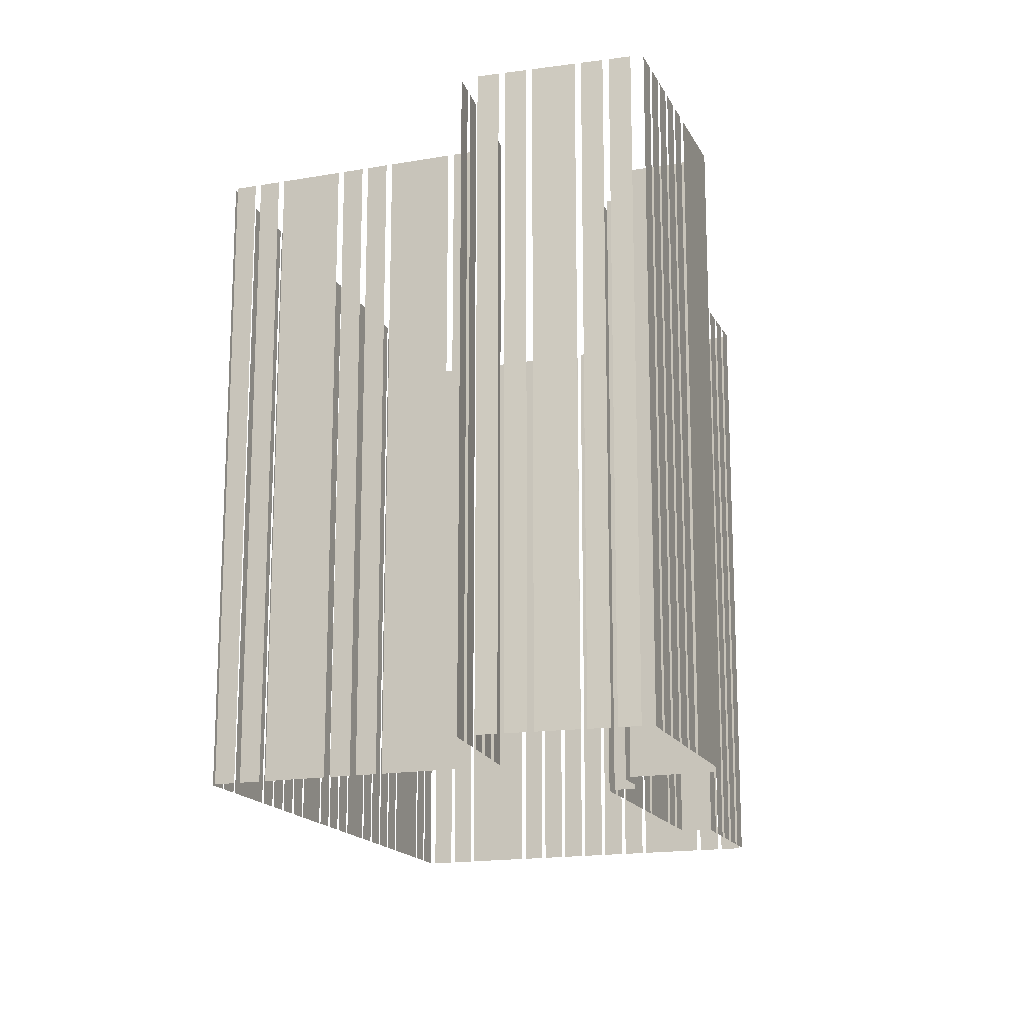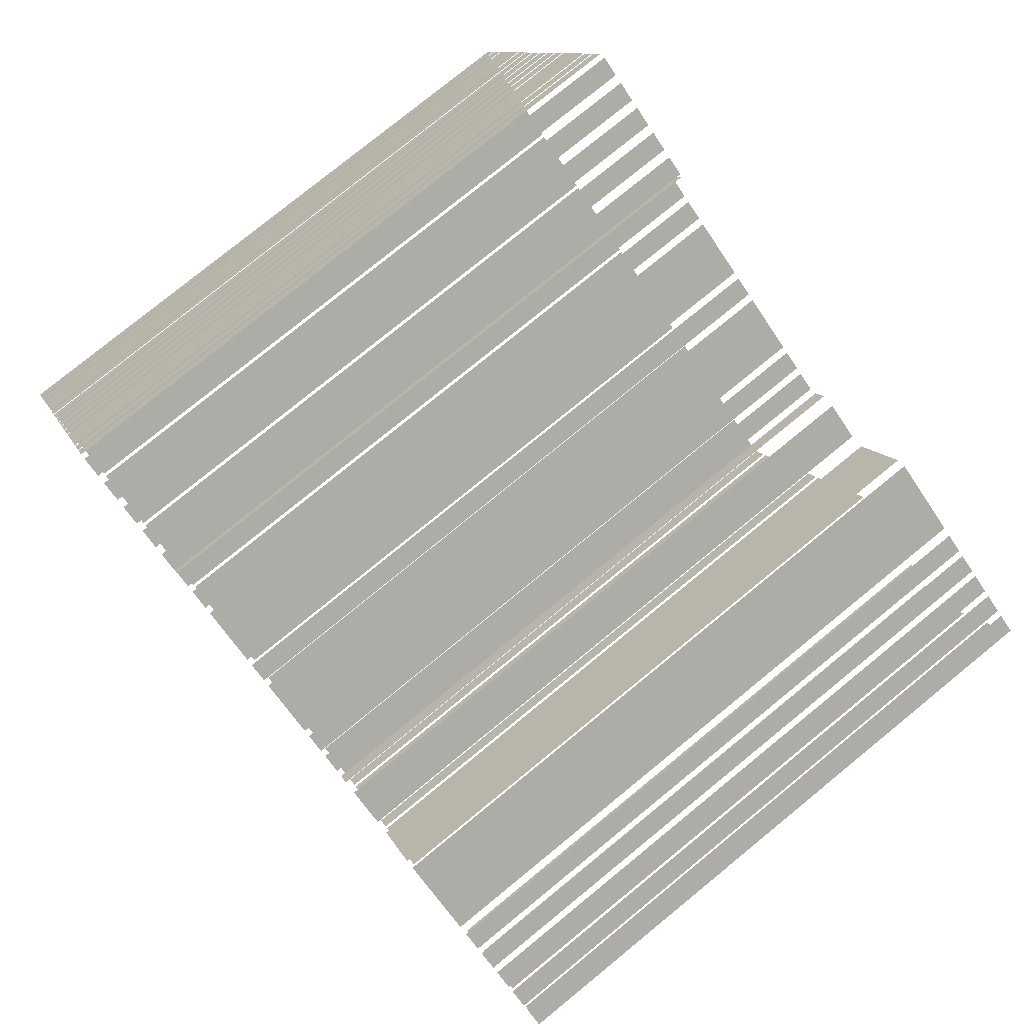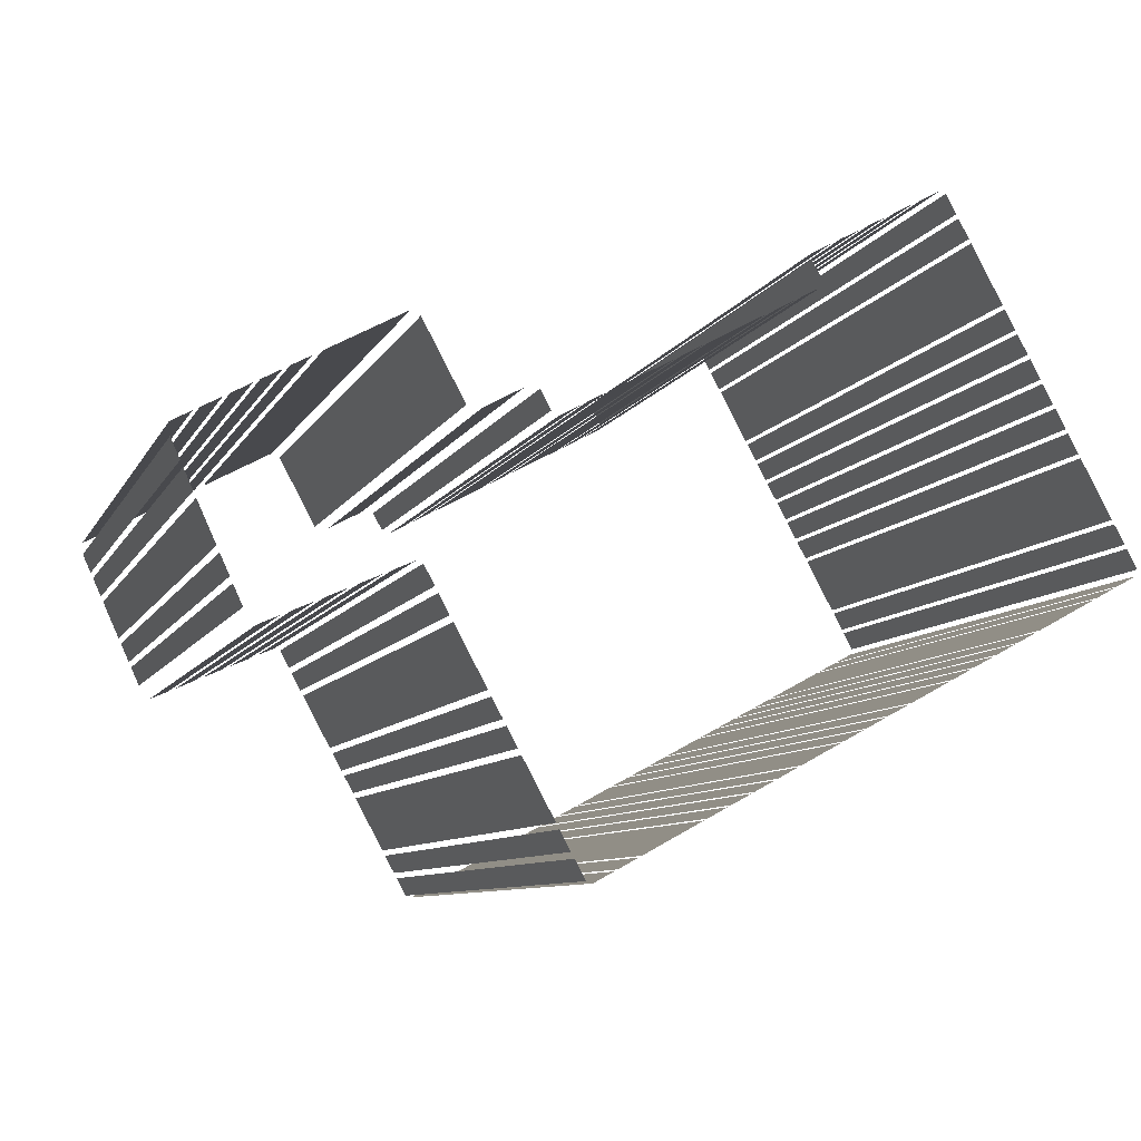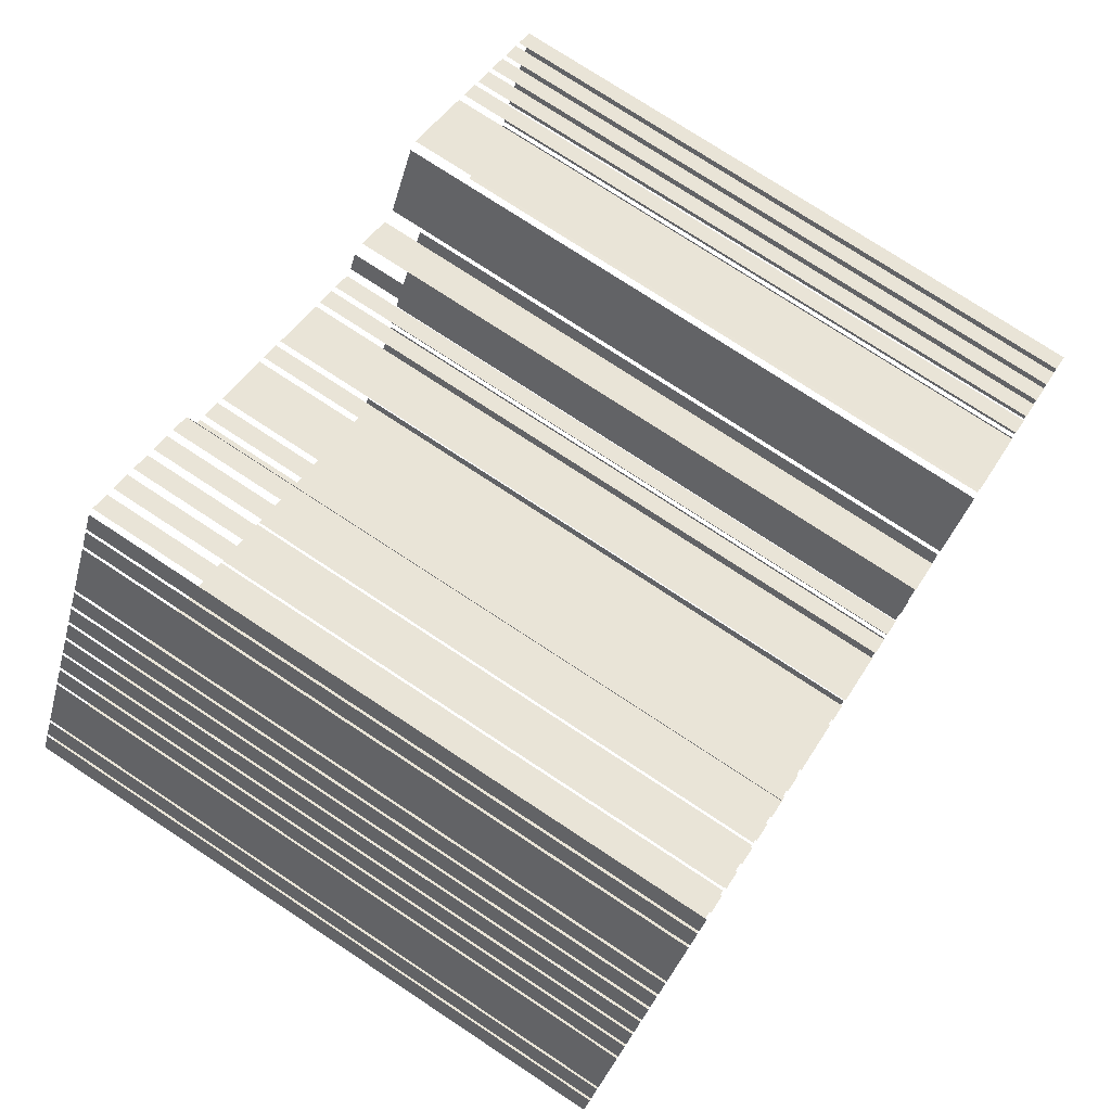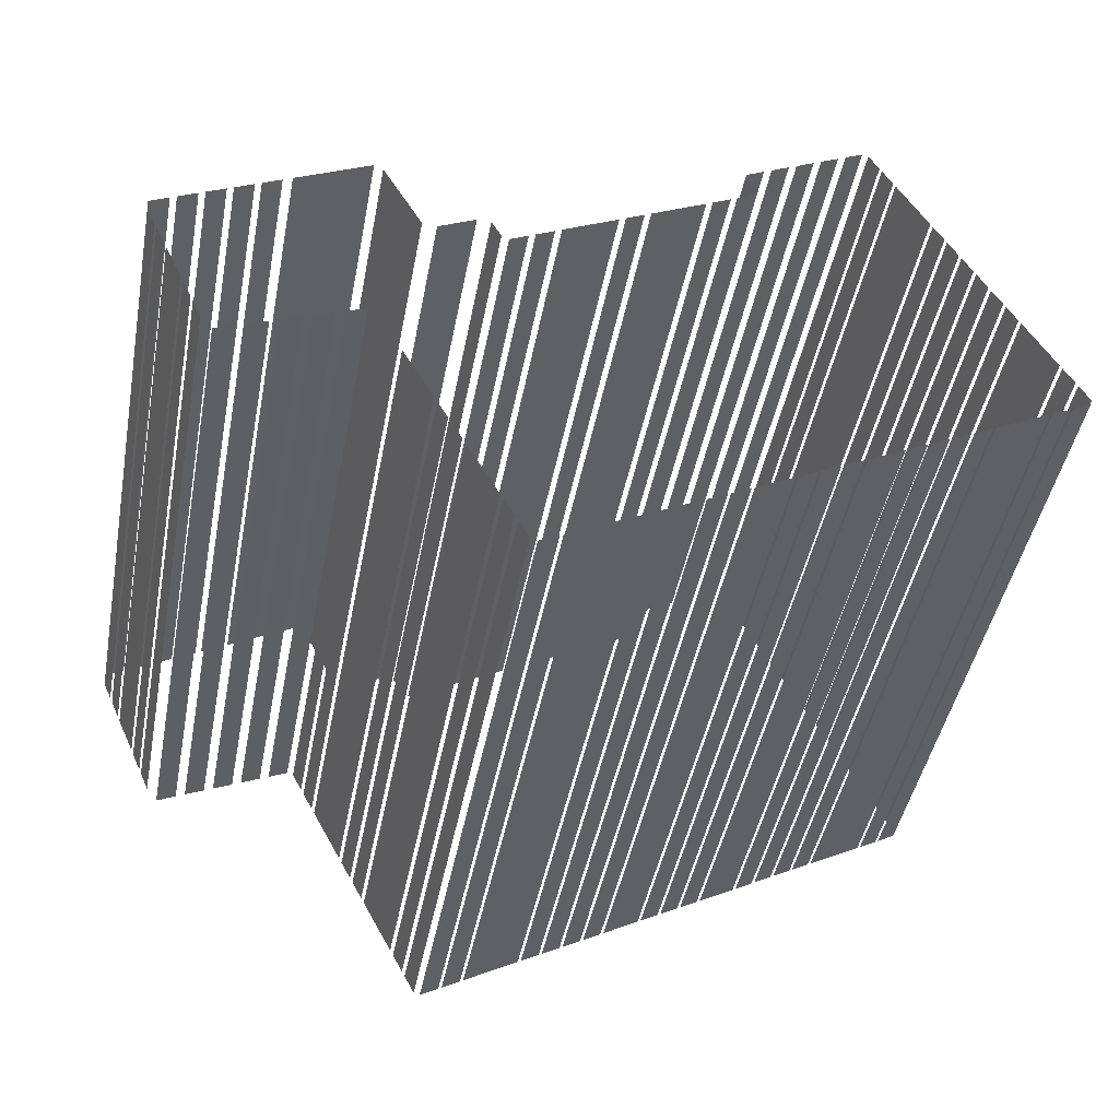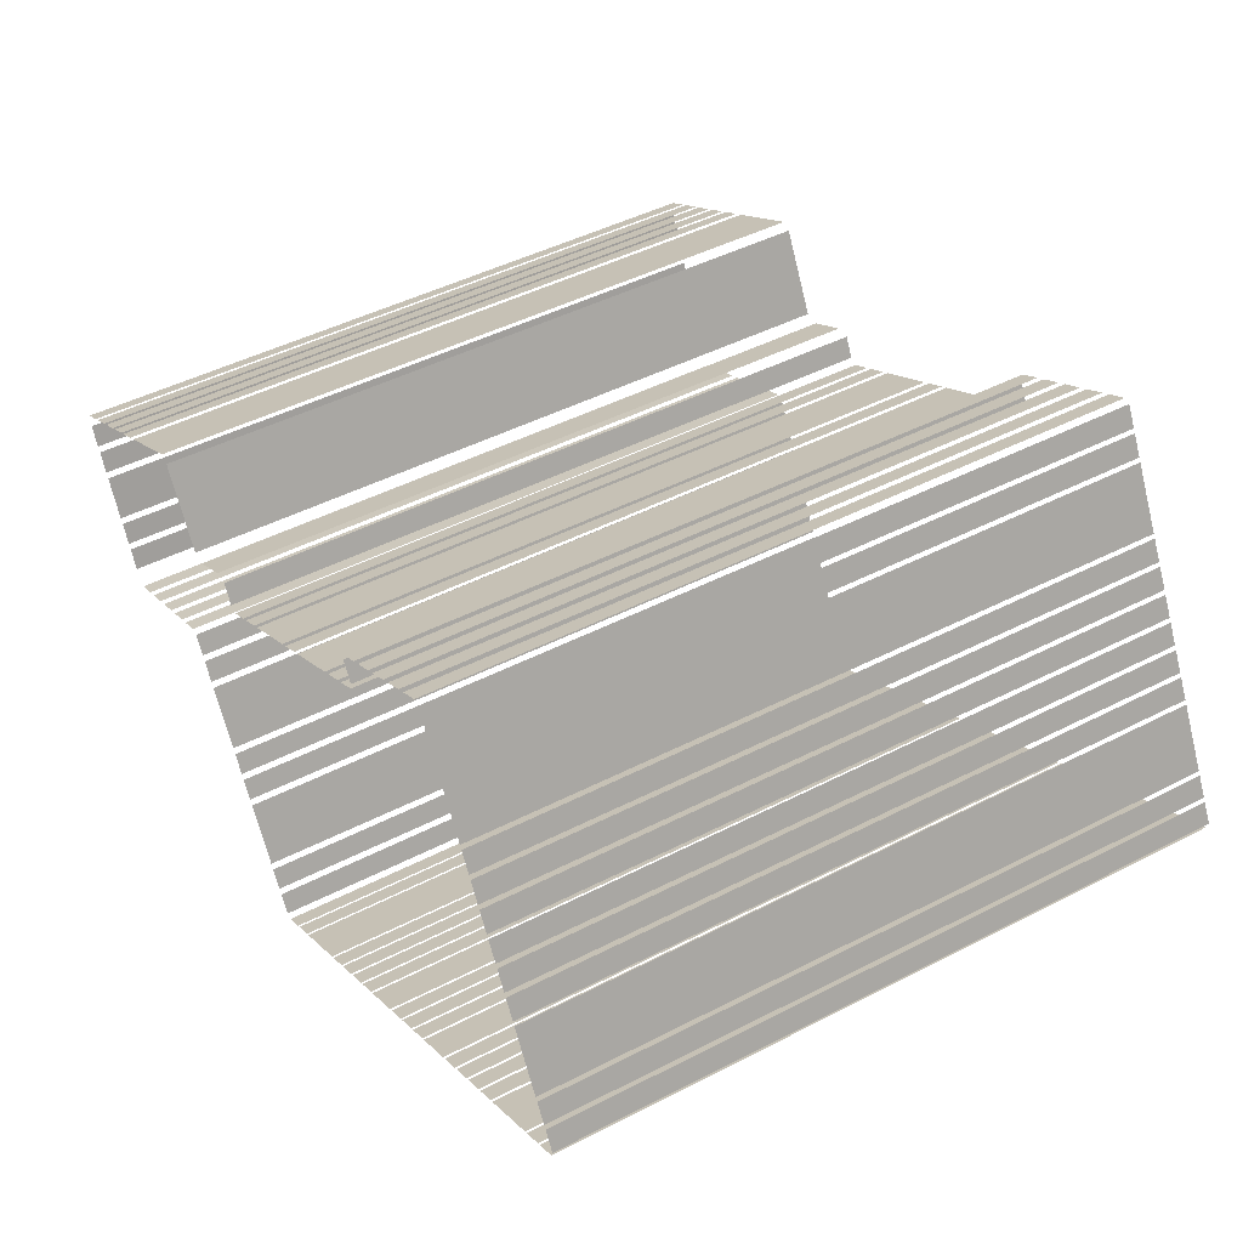
<metadata>
{"format":"obj","ext":"obj","renderer":"f3d","projection":"perspective","resolution":1024,"background":"white","views":[{"elev":-16.8,"azim":81.0,"up":"+Z"},{"elev":79.2,"azim":50.9,"up":"+Y"},{"elev":-8.6,"azim":162.8,"up":"+Y"},{"elev":76.4,"azim":-56.7,"up":"+Y"},{"elev":-45.3,"azim":169.1,"up":"+Y"},{"elev":46.0,"azim":-120.6,"up":"+Y"}]}
</metadata>
<code>
o geometryt000010000010000110010110000110000100110010010110st60
v 201.5 -151.2 21.82
v 202.9 -152 21.82
v 202.9 -152 71.05
v 201.5 -151.2 71.05
v 203.2 -152.1 21.82
v 204.6 -152.9 21.82
v 204.6 -152.9 71.05
v 203.2 -152.1 71.05
v 204.8 -153 21.82
v 209 -155.3 21.82
v 209 -155.3 71.05
v 204.8 -153 71.05
v 209.3 -155.4 21.82
v 210.7 -156.2 21.82
v 210.7 -156.2 71.05
v 209.3 -155.4 71.05
v 210.9 -156.3 71.05
v 210.9 -156.3 21.82
v 212.3 -157.1 21.82
v 212.3 -157.1 71.05
v 212.6 -157.2 71.05
v 212.6 -157.2 21.82
v 214 -158 21.82
v 214 -158 71.05
v 214.2 -158.1 21.82
v 215.7 -158.9 21.82
v 215.7 -158.9 71.05
v 214.2 -158.1 71.05
v 215.9 -159 71.05
v 215.9 -159 21.82
v 218.7 -160.5 21.82
v 218.7 -160.5 71.05
v 219 -160.7 21.82
v 220.4 -161.4 21.82
v 220.4 -161.4 71.05
v 219 -160.7 71.05
v 220.6 -161.6 71.05
v 220.6 -161.6 21.82
v 222 -162.3 21.82
v 222 -162.3 71.05
v 222.3 -162.5 71.05
v 222.3 -162.5 21.82
v 223.7 -163.2 21.82
v 223.7 -163.2 71.05
v 223.9 -163.4 71.05
v 223.9 -163.4 21.82
v 226.7 -164.9 21.82
v 226.7 -164.9 71.05
v 227 -165 71.05
v 227 -165 21.82
v 228.4 -165.8 21.82
v 228.4 -165.8 71.05
v 228.6 -165.9 21.82
v 230 -166.7 21.82
v 230 -166.7 71.05
v 228.6 -165.9 71.05
v 230.3 -166.8 71.05
v 230.3 -166.8 21.82
v 231.7 -167.6 21.82
v 231.7 -167.6 71.05
v 231.9 -167.7 71.05
v 231.9 -167.7 21.82
v 233.3 -168.5 21.82
v 233.3 -168.5 71.05
v 233.6 -168.6 71.05
v 233.6 -168.6 21.82
v 237.8 -170.9 21.82
v 237.8 -170.9 71.05
v 238.1 -171 71.05
v 238.1 -171 21.82
v 239.5 -171.8 21.82
v 239.5 -171.8 71.05
v 239.7 -171.9 71.05
v 239.7 -171.9 21.82
v 241.1 -172.7 21.82
v 241.1 -172.7 71.05
v 202.1 -149.3 21.82
v 201.4 -150.7 21.82
v 201.4 -150.7 71.05
v 202.1 -149.3 71.05
v 203 -147.6 21.82
v 202.3 -149 21.82
v 202.3 -149 71.05
v 203 -147.6 71.05
v 205.5 -143.1 21.82
v 203.2 -147.3 21.82
v 203.2 -147.3 71.05
v 205.5 -143.1 71.05
v 206.4 -141.4 21.82
v 205.7 -142.8 21.82
v 205.7 -142.8 71.05
v 206.4 -141.4 71.05
v 207.3 -139.7 71.05
v 207.3 -139.7 21.82
v 206.6 -141.1 21.82
v 206.6 -141.1 71.05
v 208.3 -138 71.05
v 208.3 -138 21.82
v 207.5 -139.4 21.82
v 207.5 -139.4 71.05
v 209.2 -136.3 71.05
v 209.2 -136.3 21.82
v 208.4 -137.7 21.82
v 208.4 -137.7 71.05
v 210.1 -134.6 71.05
v 210.1 -134.6 21.82
v 209.3 -136 21.82
v 209.3 -136 71.05
v 211 -132.9 21.82
v 210.3 -134.3 21.82
v 210.3 -134.3 71.05
v 211 -132.9 71.05
v 213.5 -128.4 71.05
v 213.5 -128.4 21.82
v 211.2 -132.6 21.82
v 211.2 -132.6 71.05
v 214.4 -126.7 21.82
v 213.6 -128.1 21.82
v 213.6 -128.1 71.05
v 214.4 -126.7 71.05
v 215.3 -124.9 21.82
v 214.6 -126.4 21.82
v 214.6 -126.4 71.05
v 215.3 -124.9 71.05
v 217.2 -125.6 71.05
v 217.2 -125.6 21.82
v 215.8 -124.8 21.82
v 215.8 -124.8 71.05
v 219.3 -126.7 71.05
v 219.3 -126.7 21.82
v 217.8 -125.9 21.82
v 217.8 -125.9 71.05
v 221.3 -127.8 21.82
v 219.9 -127 21.82
v 219.9 -127 71.05
v 221.3 -127.8 71.05
v 223.3 -128.9 71.05
v 223.3 -128.9 21.82
v 221.9 -128.1 21.82
v 221.9 -128.1 71.05
v 225.4 -130 71.05
v 225.4 -130 21.82
v 223.9 -129.2 21.82
v 223.9 -129.2 71.05
v 224.7 -131.9 21.82
v 225.5 -130.5 21.82
v 225.5 -130.5 71.05
v 224.7 -131.9 71.05
v 226.2 -133.2 21.82
v 224.8 -132.4 21.82
v 224.8 -132.4 71.05
v 226.2 -133.2 71.05
v 228.2 -134.2 21.82
v 226.7 -133.4 21.82
v 226.7 -133.4 71.05
v 228.2 -134.2 71.05
v 232.9 -136.8 21.82
v 228.7 -134.5 21.82
v 228.7 -134.5 71.05
v 232.9 -136.8 71.05
v 234.8 -137.8 71.05
v 234.8 -137.8 21.82
v 233.4 -137.1 21.82
v 233.4 -137.1 71.05
v 239.6 -140.4 71.05
v 239.6 -140.4 21.82
v 235.3 -138.1 21.82
v 235.3 -138.1 71.05
v 241.5 -141.4 21.82
v 240.1 -140.7 21.82
v 240.1 -140.7 71.05
v 241.5 -141.4 71.05
v 243.4 -142.5 21.82
v 242 -141.7 21.82
v 242 -141.7 71.05
v 243.4 -142.5 71.05
v 241.6 -172.5 21.82
v 242.4 -171.1 21.82
v 242.4 -171.1 71.05
v 241.6 -172.5 71.05
v 242.6 -170.7 21.82
v 243.4 -169.3 21.82
v 243.4 -169.3 71.05
v 242.6 -170.7 71.05
v 243.6 -168.9 21.82
v 245.9 -164.6 21.82
v 245.9 -164.6 71.05
v 243.6 -168.9 71.05
v 246.1 -164.2 71.05
v 246.1 -164.2 21.82
v 246.9 -162.8 21.82
v 246.9 -162.8 71.05
v 247.1 -162.4 21.82
v 247.9 -161 21.82
v 247.9 -161 71.05
v 247.1 -162.4 71.05
v 248.1 -160.5 21.82
v 250.4 -156.3 21.82
v 250.4 -156.3 71.05
v 248.1 -160.5 71.05
v 250.6 -155.9 71.05
v 250.6 -155.9 21.82
v 251.4 -154.5 21.82
v 251.4 -154.5 71.05
v 251.6 -154 21.82
v 252.4 -152.6 21.82
v 252.4 -152.6 71.05
v 251.6 -154 71.05
v 244.7 -140.8 21.82
v 243.9 -142.2 21.82
v 243.9 -142.2 71.05
v 244.7 -140.8 71.05
v 248.6 -142.3 21.82
v 245.7 -140.7 21.82
v 245.7 -140.7 71.05
v 248.6 -142.3 71.05
v 252.7 -136.5 71.05
v 252.7 -136.5 21.82
v 249.6 -142.2 21.82
v 249.6 -142.2 71.05
v 252.9 -152.5 71.05
v 252.9 -152.5 21.82
v 254.3 -153.1 21.82
v 254.3 -153.1 71.05
v 255 -153.4 21.82
v 256.5 -154.1 21.82
v 256.5 -154.1 71.05
v 255 -153.4 71.05
v 257.2 -154.4 21.82
v 258.7 -155 21.82
v 258.7 -155 71.05
v 257.2 -154.4 71.05
v 259.4 -155.3 71.05
v 259.4 -155.3 21.82
v 260.8 -156 21.82
v 260.8 -156 71.05
v 261.5 -156.3 71.05
v 261.5 -156.3 21.82
v 263 -156.9 21.82
v 263 -156.9 71.05
v 259 -139.2 71.05
v 259 -139.2 21.82
v 253.4 -136.2 21.82
v 253.4 -136.2 71.05
v 261.1 -140.4 21.82
v 259.7 -139.6 21.82
v 259.7 -139.6 71.05
v 261.1 -140.4 71.05
v 263 -141.4 21.82
v 261.6 -140.6 21.82
v 261.6 -140.6 71.05
v 263 -141.4 71.05
v 264.9 -142.4 71.05
v 264.9 -142.4 21.82
v 263.5 -141.6 21.82
v 263.5 -141.6 71.05
v 266.8 -143.4 71.05
v 266.8 -143.4 21.82
v 265.4 -142.7 21.82
v 265.4 -142.7 71.05
v 268.7 -144.4 21.82
v 267.2 -143.7 21.82
v 267.2 -143.7 71.05
v 268.7 -144.4 71.05
v 263.8 -155.9 21.82
v 264.5 -154.4 21.82
v 264.5 -154.4 71.05
v 263.8 -155.9 71.05
v 264.7 -154 21.82
v 265.4 -152.5 21.82
v 265.4 -152.5 71.05
v 264.7 -154 71.05
v 265.6 -152.1 21.82
v 266.9 -149.2 21.82
v 266.9 -149.2 71.05
v 265.6 -152.1 71.05
v 267.1 -148.7 21.82
v 267.7 -147.3 21.82
v 267.7 -147.3 71.05
v 267.1 -148.7 71.05
v 267.9 -146.9 71.05
v 267.9 -146.9 21.82
v 268.6 -145.4 21.82
v 268.6 -145.4 71.05
f 1 2 3
f 4 1 3
f 5 6 7
f 8 5 7
f 9 10 11
f 12 9 11
f 13 14 15
f 16 13 15
f 17 18 19
f 17 19 20
f 21 22 23
f 21 23 24
f 25 26 27
f 28 25 27
f 29 30 31
f 29 31 32
f 33 34 35
f 36 33 35
f 37 38 39
f 37 39 40
f 41 42 43
f 41 43 44
f 45 46 47
f 45 47 48
f 49 50 51
f 49 51 52
f 53 54 55
f 56 53 55
f 57 58 59
f 57 59 60
f 61 62 63
f 61 63 64
f 65 66 67
f 65 67 68
f 69 70 71
f 69 71 72
f 73 74 75
f 73 75 76
f 77 78 79
f 80 77 79
f 81 82 83
f 84 81 83
f 85 86 87
f 88 85 87
f 89 90 91
f 92 89 91
f 93 94 95
f 93 95 96
f 97 98 99
f 97 99 100
f 101 102 103
f 101 103 104
f 105 106 107
f 105 107 108
f 109 110 111
f 112 109 111
f 113 114 115
f 113 115 116
f 117 118 119
f 120 117 119
f 121 122 123
f 124 121 123
f 125 126 127
f 125 127 128
f 129 130 131
f 129 131 132
f 133 134 135
f 136 133 135
f 137 138 139
f 137 139 140
f 141 142 143
f 141 143 144
f 149 150 151
f 152 149 151
f 157 158 159
f 160 157 159
f 169 170 171
f 172 169 171
f 173 174 175
f 176 173 175
f 177 178 179
f 180 177 179
f 181 182 183
f 184 181 183
f 185 186 187
f 188 185 187
f 189 190 191
f 189 191 192
f 193 194 195
f 196 193 195
f 197 198 199
f 200 197 199
f 201 202 203
f 201 203 204
f 205 206 207
f 208 205 207
f 209 210 211
f 212 209 211
f 213 214 215
f 216 213 215
f 217 218 219
f 217 219 220
f 221 222 223
f 221 223 224
f 225 226 227
f 228 225 227
f 229 230 231
f 232 229 231
f 233 234 235
f 233 235 236
f 237 238 239
f 237 239 240
f 241 242 243
f 241 243 244
f 245 246 247
f 248 245 247
f 249 250 251
f 252 249 251
f 253 254 255
f 253 255 256
f 257 258 259
f 257 259 260
f 261 262 263
f 264 261 263
f 265 266 267
f 268 265 267
f 269 270 271
f 272 269 271
f 273 274 275
f 276 273 275
f 277 278 279
f 280 277 279
f 281 282 283
f 281 283 284
f 145 146 147
f 148 145 147
f 153 154 155
f 156 153 155
f 161 162 163
f 161 163 164
f 165 166 167
f 165 167 168

</code>
